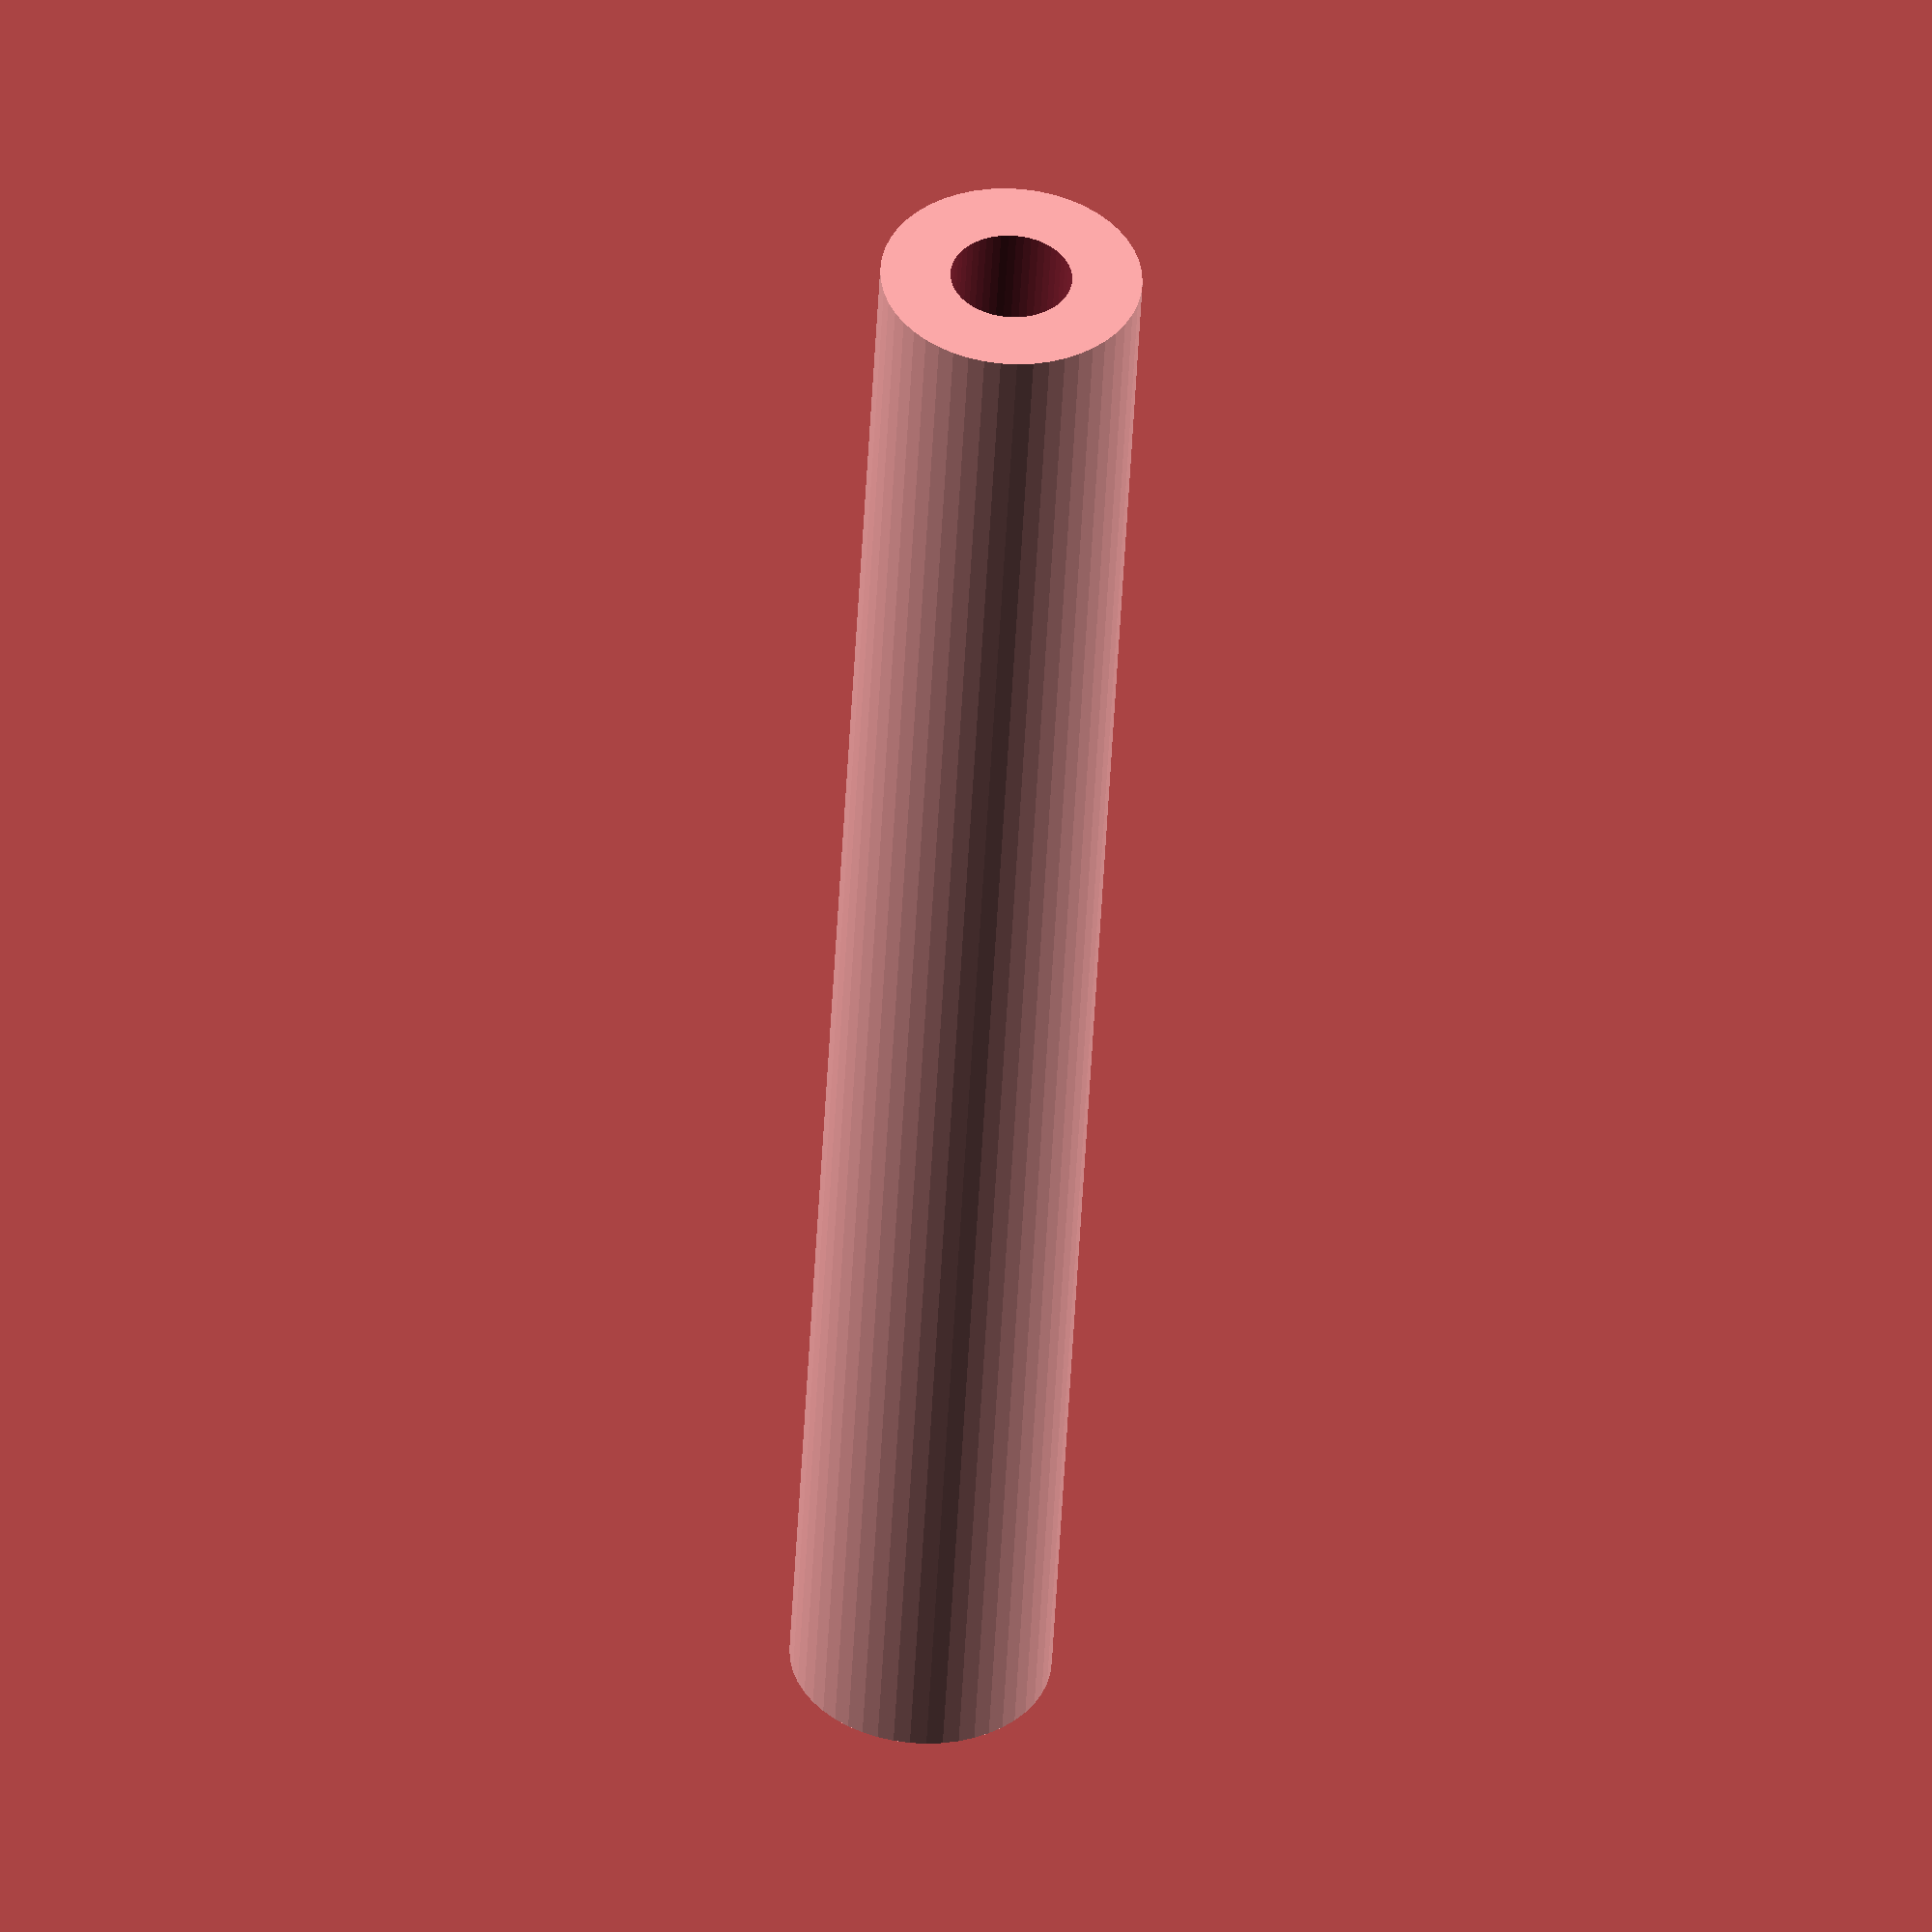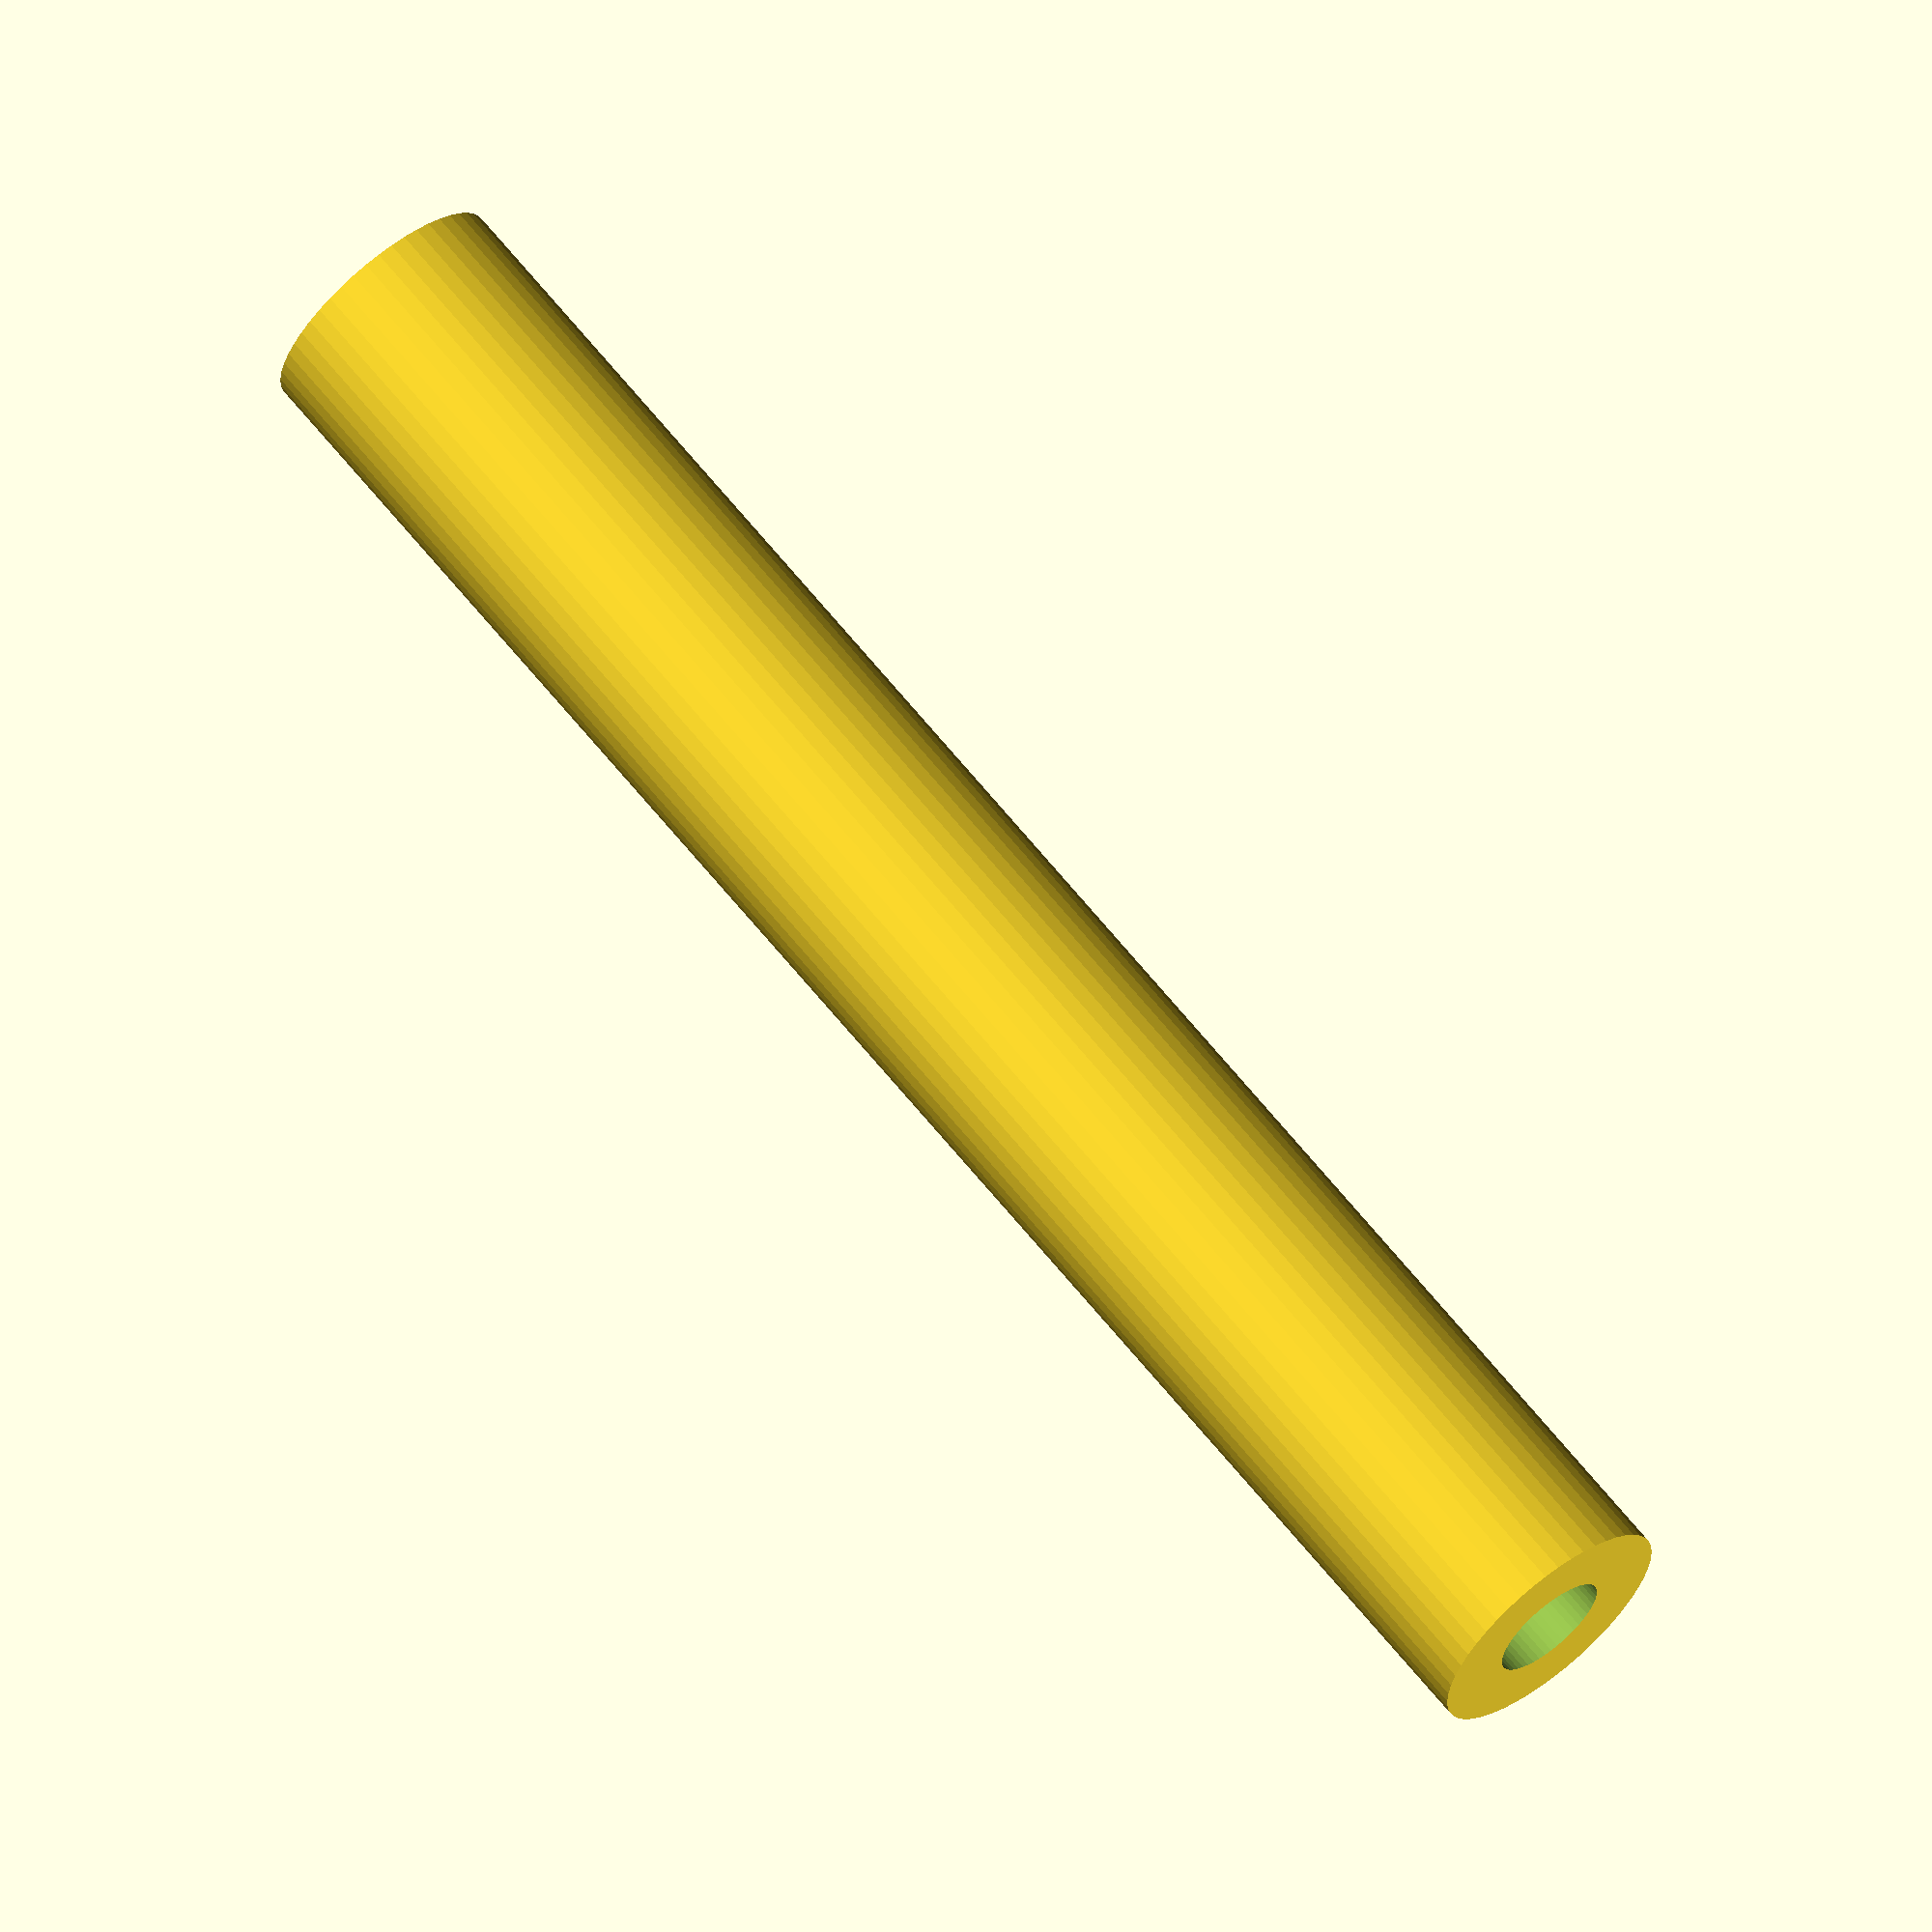
<openscad>
$fn = 50;


difference() {
	union() {
		cylinder(h = 99, r = 7.0000000000);
	}
	union() {
		translate(v = [0, 0, -100]) {
			cylinder(h = 200, r = 3.2500000000);
		}
	}
}
</openscad>
<views>
elev=228.0 azim=178.9 roll=2.8 proj=o view=solid
elev=293.9 azim=315.4 roll=141.1 proj=o view=wireframe
</views>
